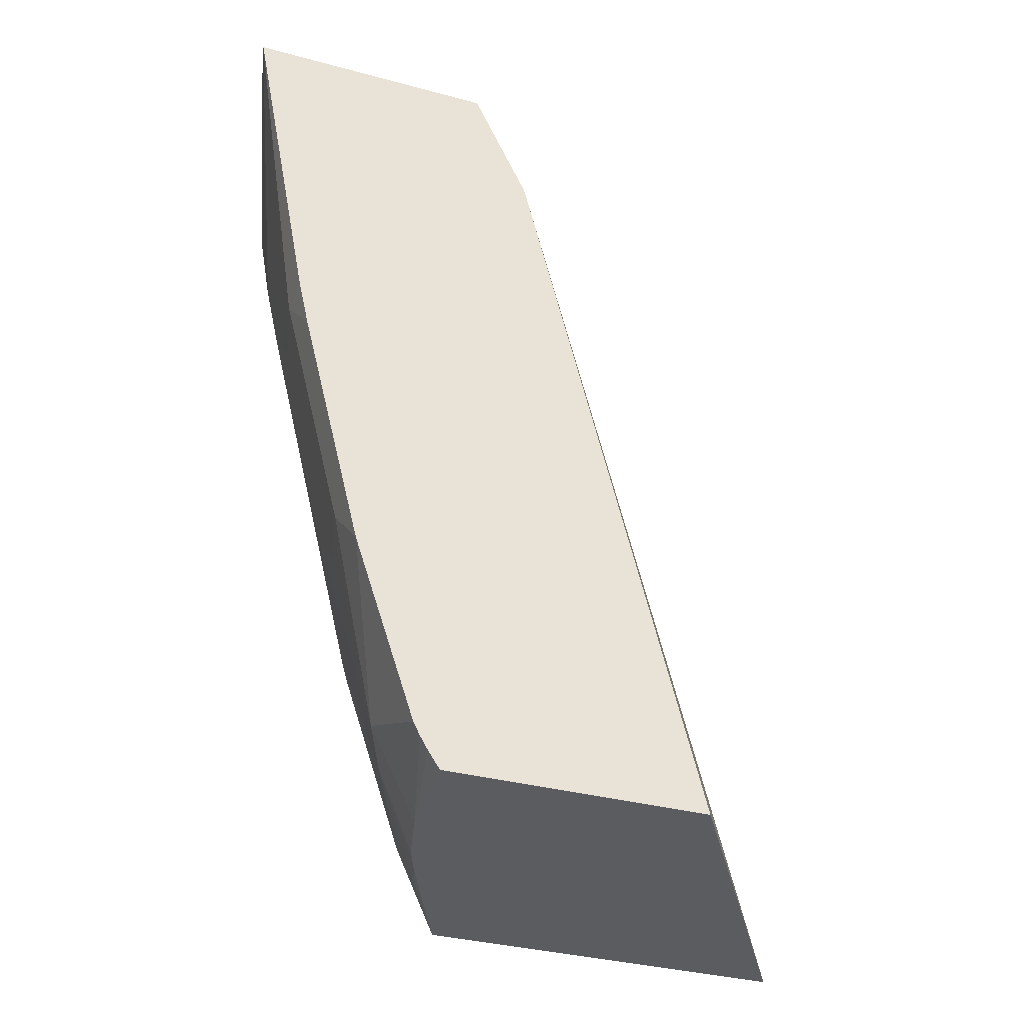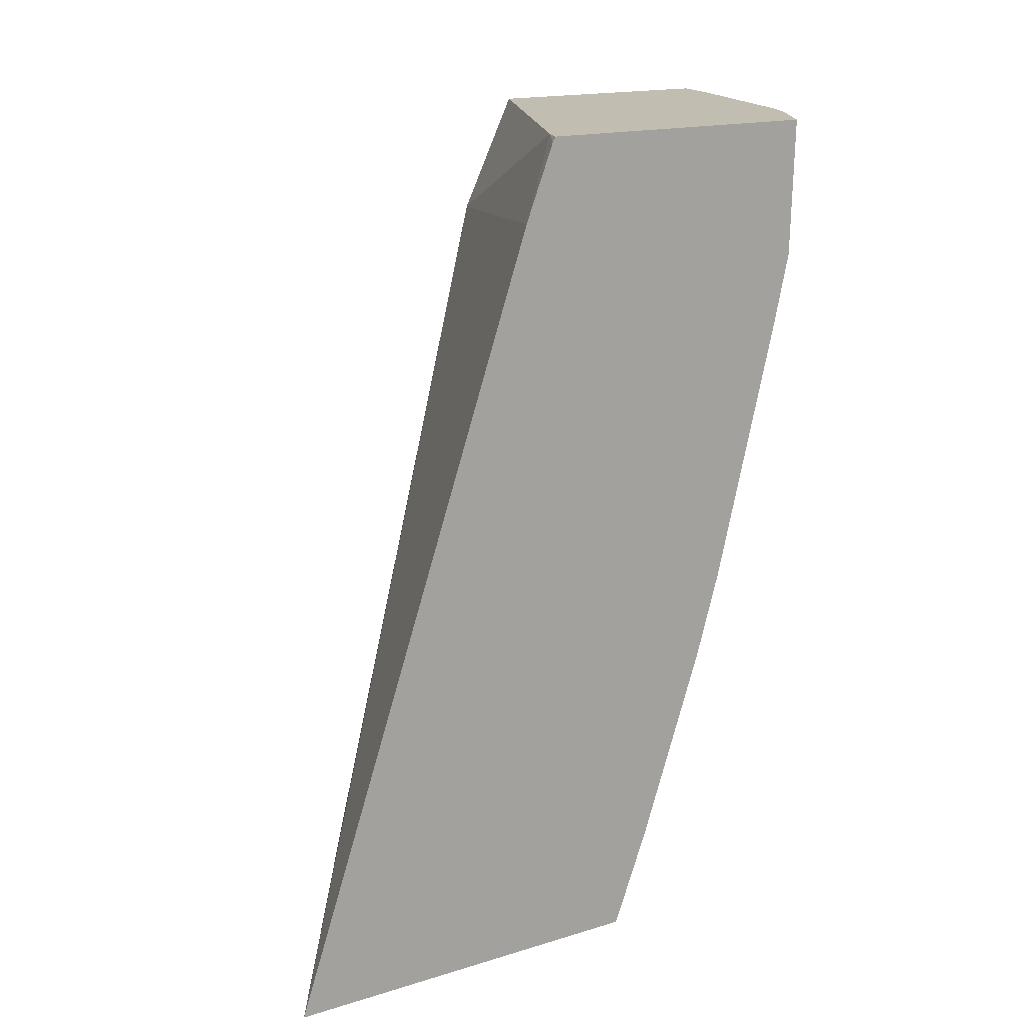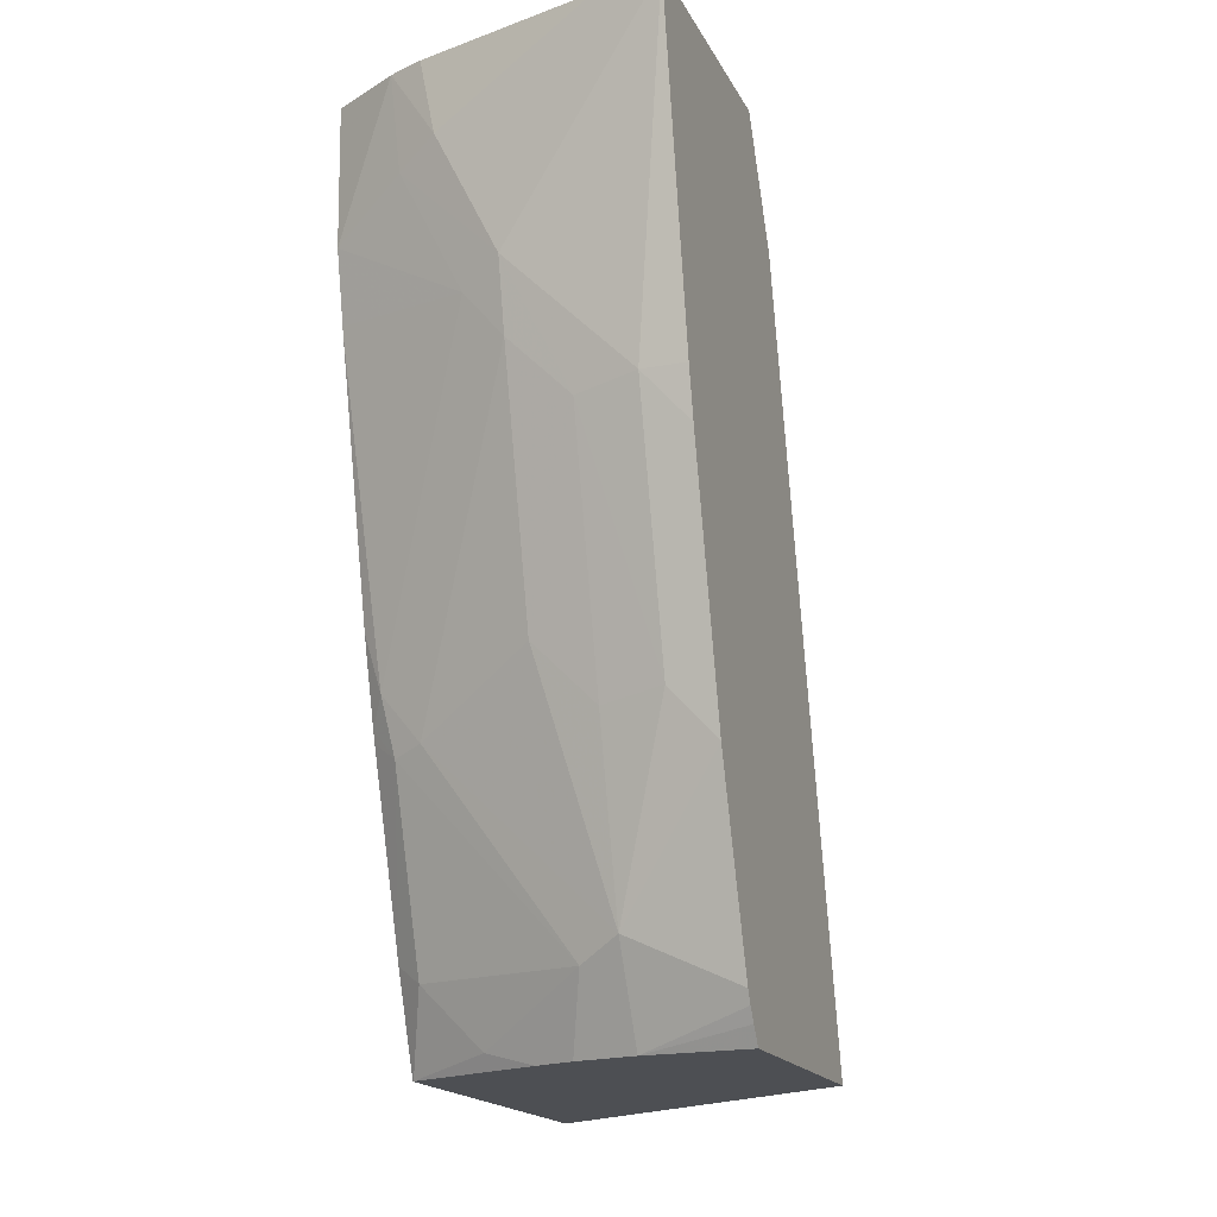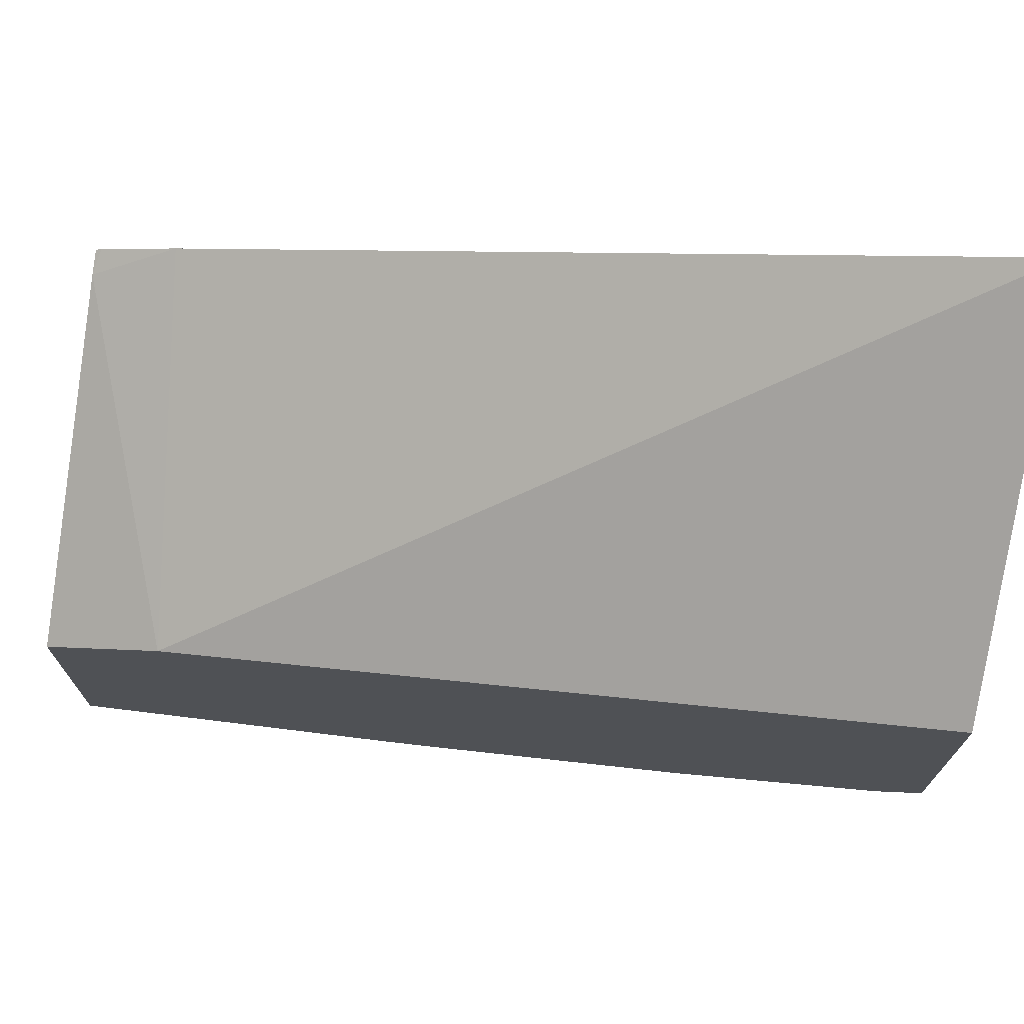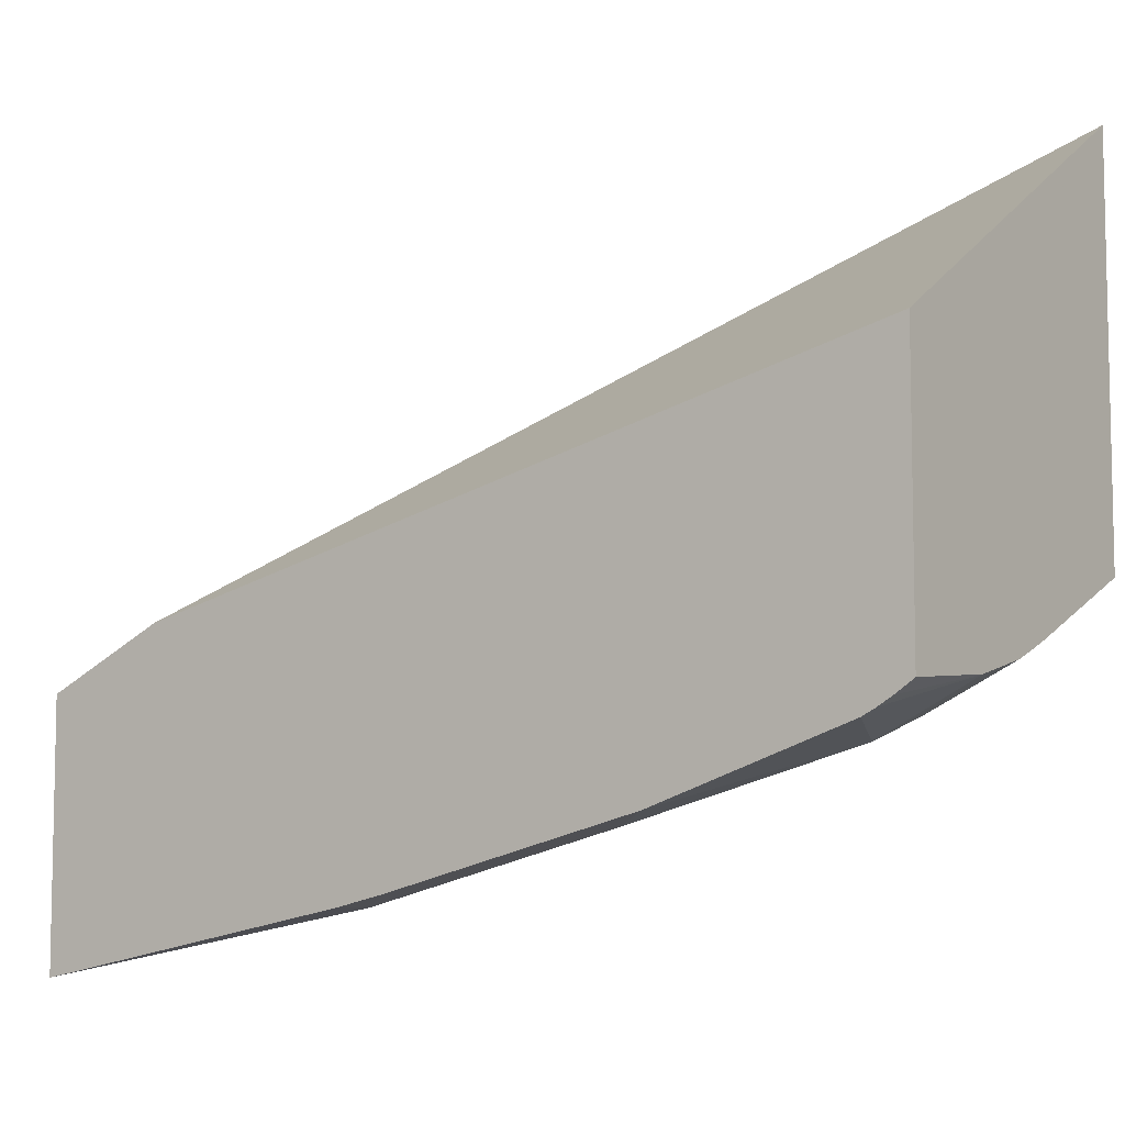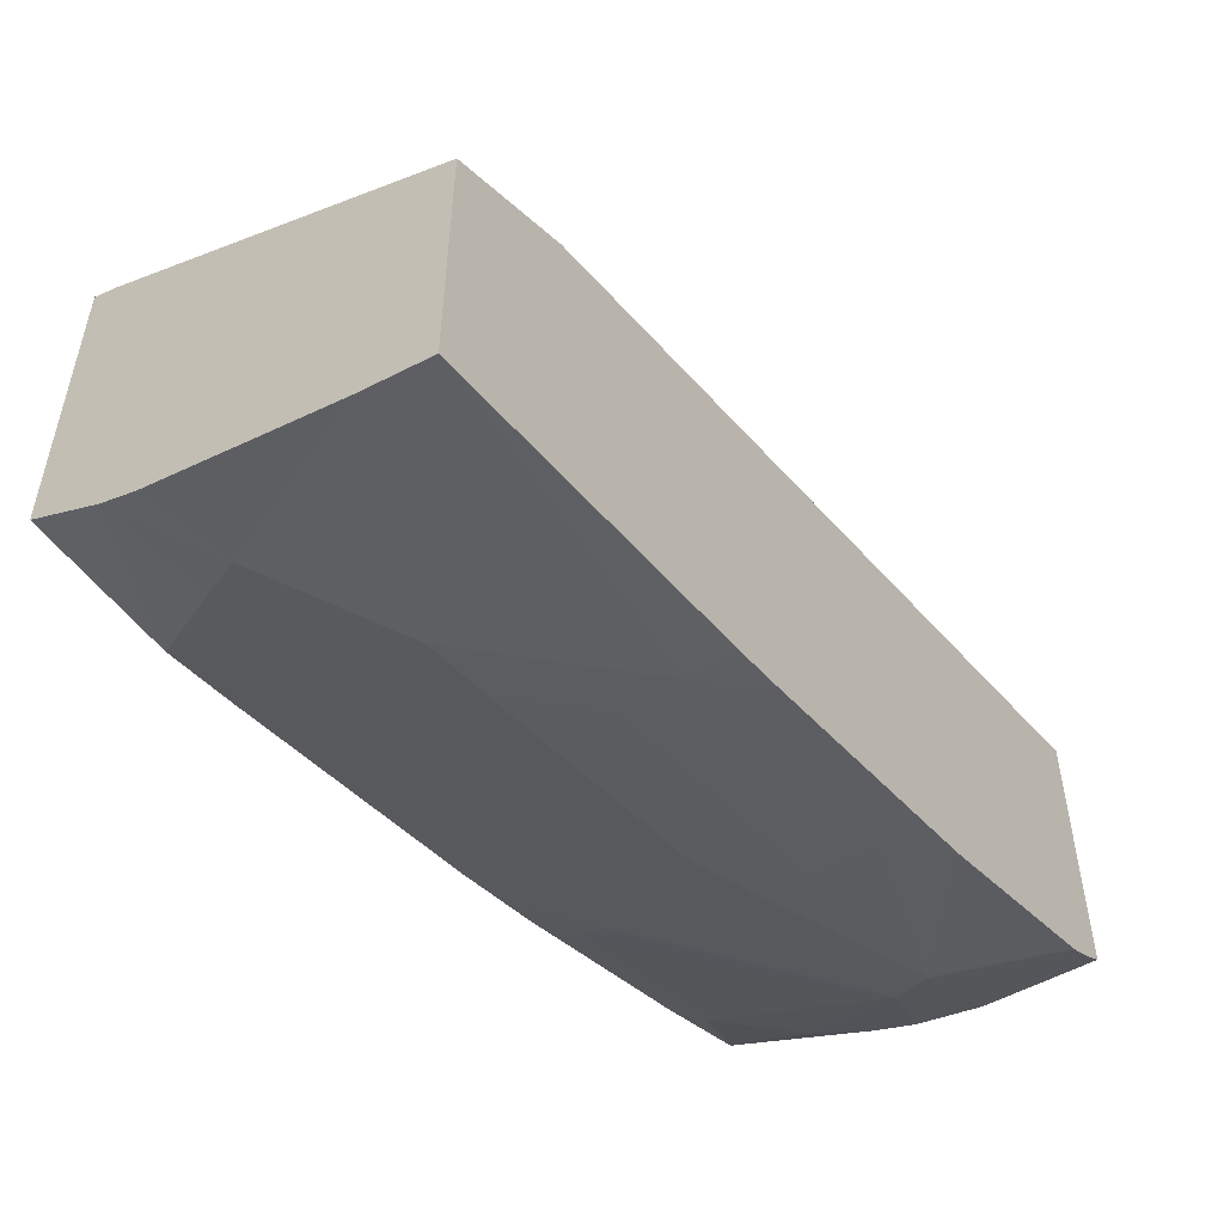
<metadata>
{"format":"obj","ext":"obj","renderer":"f3d","projection":"perspective","resolution":1024,"background":"white","views":[{"elev":-35.0,"azim":-109.7,"up":"+Y"},{"elev":16.7,"azim":58.1,"up":"+Y"},{"elev":-17.8,"azim":-160.1,"up":"+Y"},{"elev":72.2,"azim":-80.7,"up":"+Z"},{"elev":-7.3,"azim":-54.7,"up":"+Z"},{"elev":-53.7,"azim":-144.9,"up":"+Z"}]}
</metadata>
<code>
v 0.06195 -0.5001 -0.1815
v -0.1191 -0.5001 -0.2957
v 0.06195 -0.5001 -0.3781
v 0.06195 -0.09913 -0.3171
v -0.1191 -0.1179 -0.3899
v -0.1191 -0.5001 -0.4328
v 0.06133 -0.5001 -0.3786
v 0.06195 -0.4499 -0.3968
v 0.06195 -0.05988 -0.3323
v 0.05032 -0.05698 -0.3381
v -0.1191 -0.05698 -0.4192
v -0.06456 -0.5001 -0.428
v -0.1191 -0.4908 -0.4389
v -0.01173 -0.5001 -0.4116
v 0.01613 -0.4923 -0.4035
v 0.04842 -0.4601 -0.4035
v 0.04842 -0.3632 -0.4359
v 0.06195 -0.3531 -0.4291
v 0.06195 -0.05698 -0.3338
v -0.1191 -0.05698 -0.5483
v -0.03227 -0.5001 -0.4199
v -0.1191 -0.4837 -0.4431
v -0.1191 -0.477 -0.4464
v -0.06456 -0.452 -0.452
v -0.04842 -0.4762 -0.4359
v -0.04305 -0.4628 -0.4412
v 0.03228 -0.3591 -0.4439
v 0.05379 -0.3336 -0.4412
v 0.06195 -0.3468 -0.4311
v 0.06195 -0.05698 -0.487
v -0.1191 -0.226 -0.5166
v -0.08521 -0.05698 -0.5408
v -0.03227 -0.1615 -0.5166
v -0.09686 -0.226 -0.5166
v -0.1191 -0.3802 -0.4787
v -0.09686 -0.3551 -0.4843
v -0.06456 -0.3591 -0.4762
v -0.03227 -0.3269 -0.4762
v -0.03227 -0.1978 -0.5085
v 0.06195 -0.3041 -0.4433
v -0.01077 -0.1722 -0.5058
v 0.06195 -0.1681 -0.4762
v 0.02659 -0.05698 -0.5071
v 0.06195 -0.1288 -0.485
v -0.1191 -0.2511 -0.511
v 0.00867 -0.05698 -0.5144
v -1.502e-05 -0.09688 -0.5166
v -0.06456 -0.2301 -0.5085
v 0.02152 -0.1076 -0.5058
v 0.06195 -0.1651 -0.4769
f 23 35 24
f 24 26 25
f 24 35 36
f 24 36 37
f 27 38 39
f 24 38 27
f 24 27 26
f 21 25 26
f 24 37 38
f 20 34 31
f 14 26 15
f 20 32 33
f 17 26 27
f 17 29 18
f 17 28 29
f 17 27 28
f 16 26 17
f 15 26 16
f 14 21 26
f 27 39 28
f 20 33 34
f 28 40 29
f 41 50 42
f 28 41 42
f 12 25 21
f 43 49 47
f 43 44 49
f 41 44 50
f 41 49 44
f 38 48 39
f 37 48 38
f 36 48 37
f 43 47 46
f 34 36 35
f 34 48 36
f 33 49 41
f 33 47 49
f 33 48 34
f 33 39 48
f 33 41 39
f 32 47 33
f 32 46 47
f 31 34 45
f 30 44 43
f 28 42 40
f 28 39 41
f 12 24 25
f 34 35 45
f 12 22 23
f 2 11 20
f 2 5 11
f 1 5 2
f 1 4 5
f 1 9 4
f 1 19 9
f 1 30 19
f 1 44 30
f 1 50 44
f 1 42 50
f 1 40 42
f 1 29 40
f 1 18 29
f 1 8 18
f 1 3 8
f 1 7 3
f 1 21 14
f 1 12 21
f 1 6 12
f 1 2 6
f 12 23 24
f 2 20 31
f 2 31 45
f 1 14 7
f 2 35 23
f 2 45 35
f 12 13 22
f 10 20 11
f 10 32 20
f 10 43 46
f 10 30 43
f 10 19 30
f 9 19 10
f 8 17 18
f 8 16 17
f 10 46 32
f 7 15 16
f 7 16 8
f 2 22 13
f 2 13 6
f 4 9 10
f 3 7 8
f 4 10 5
f 5 10 11
f 6 13 12
f 7 14 15
f 2 23 22

</code>
